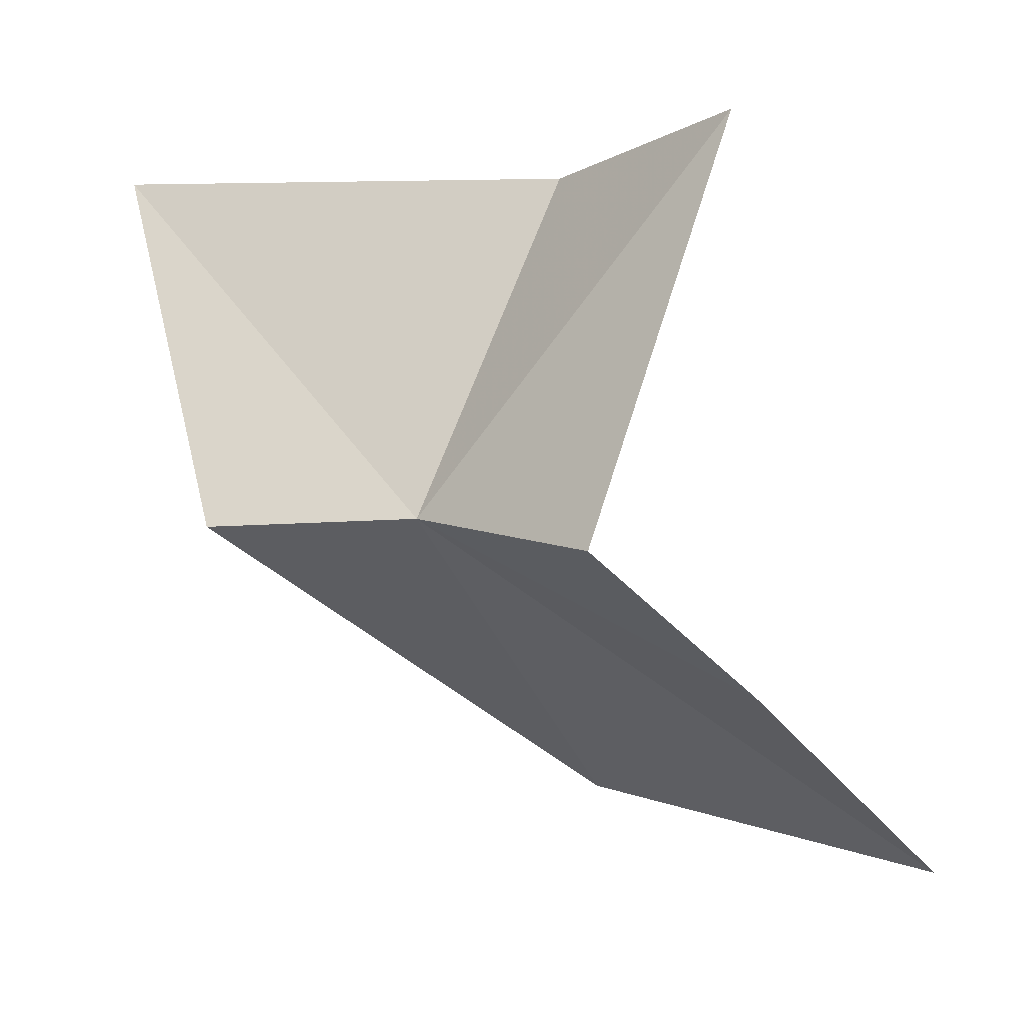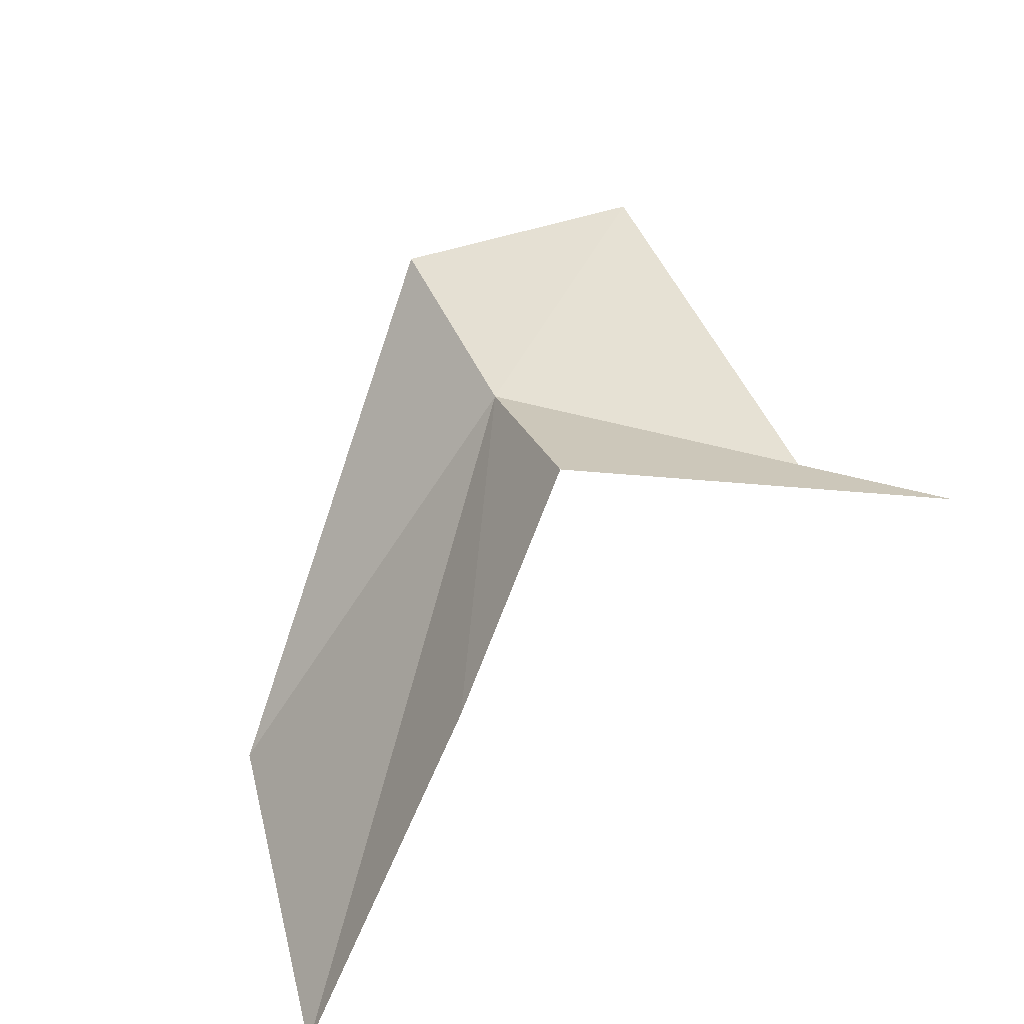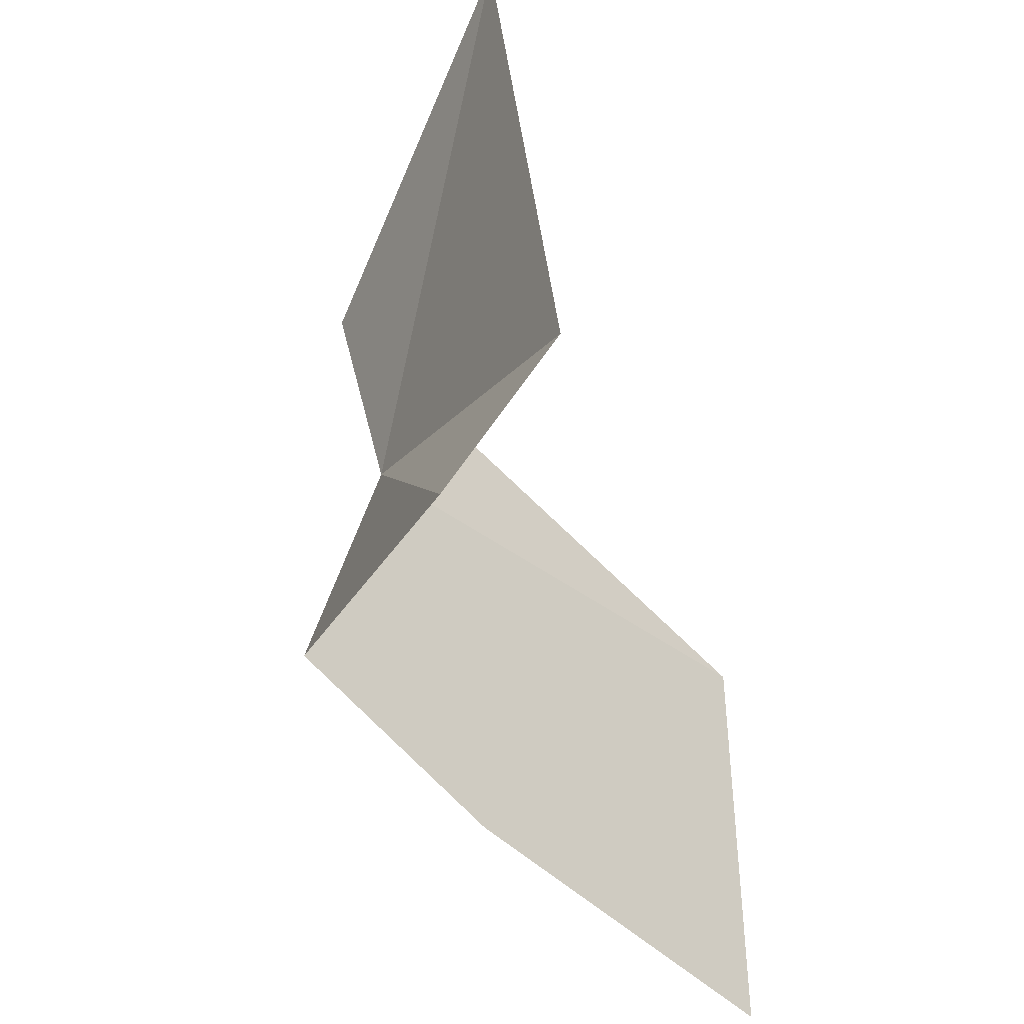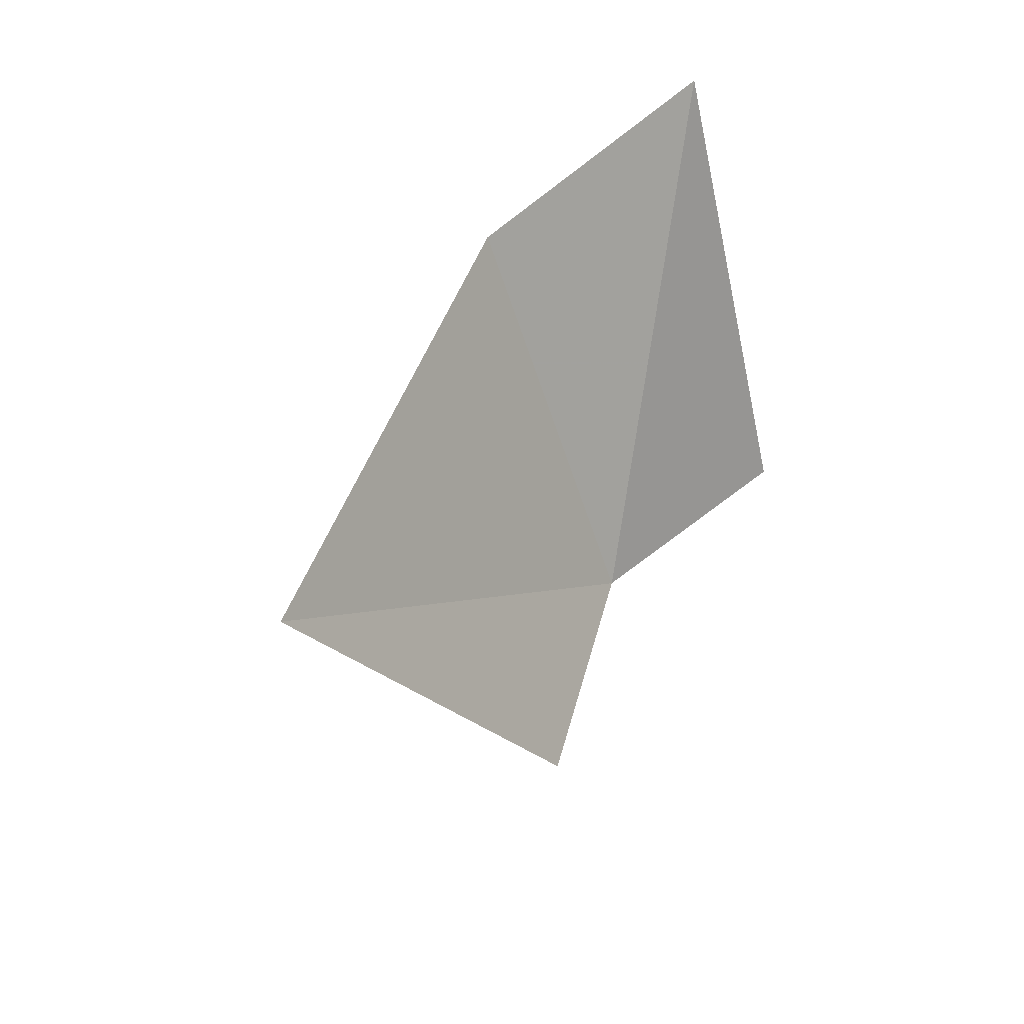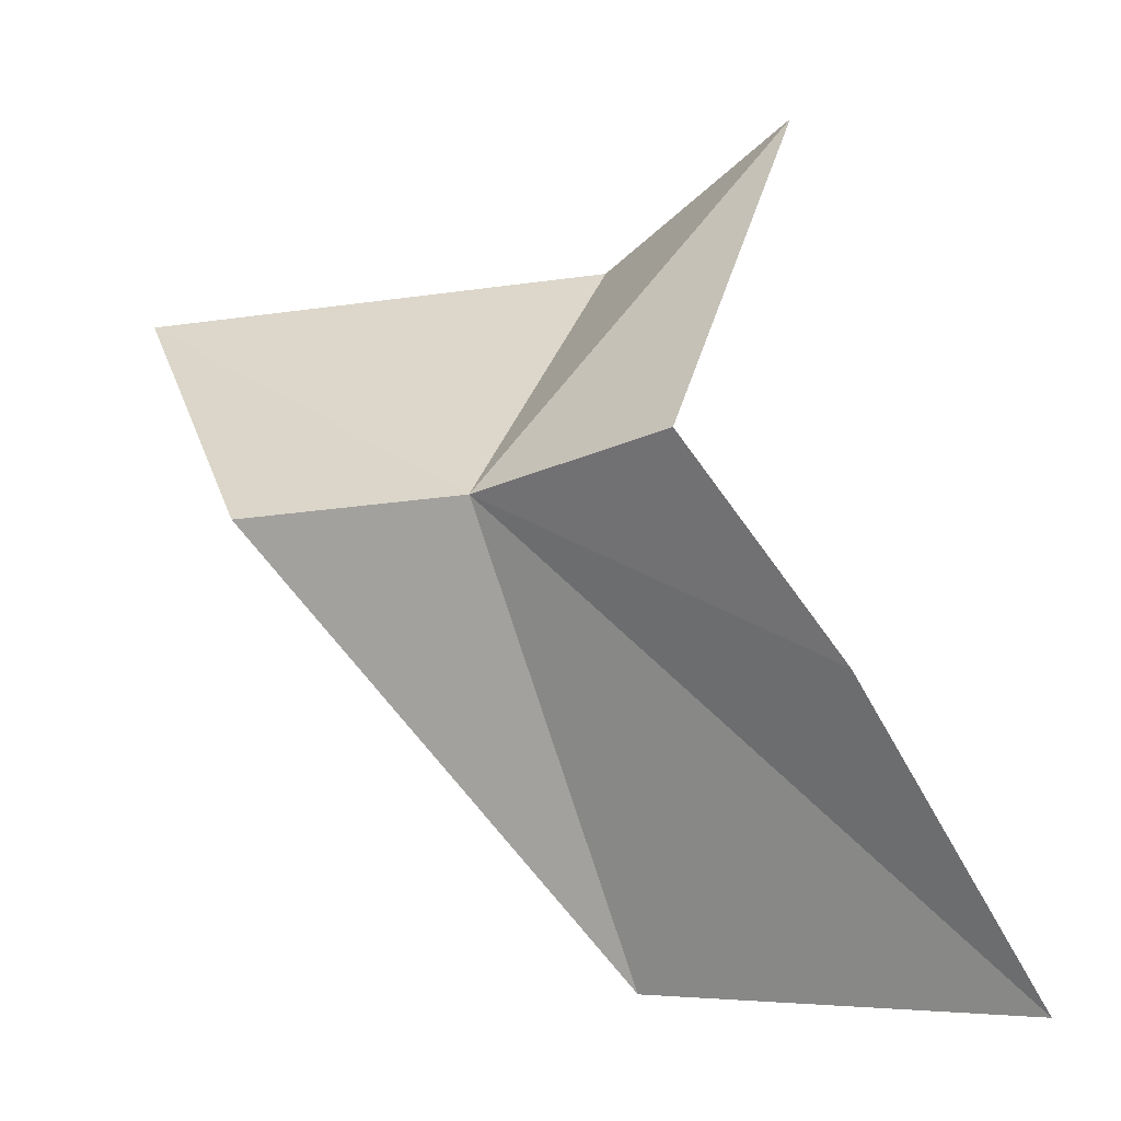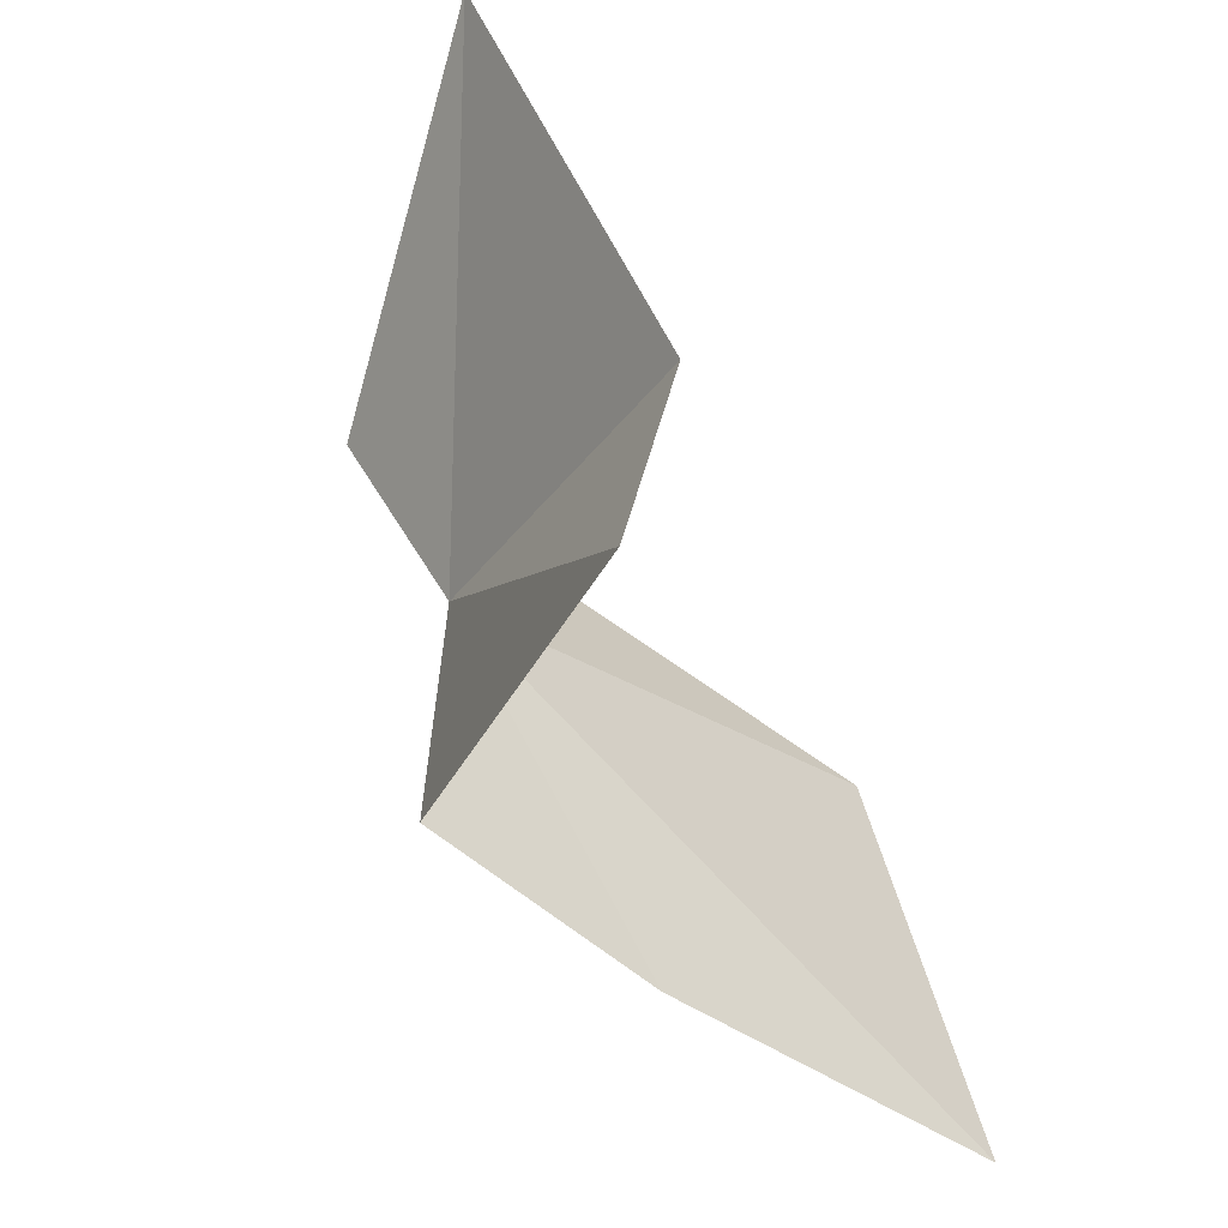
<metadata>
{"format":"obj","ext":"obj","renderer":"f3d","projection":"perspective","resolution":1024,"background":"white","views":[{"elev":8.4,"azim":-167.9,"up":"+Z"},{"elev":55.4,"azim":-112.4,"up":"+Y"},{"elev":56.2,"azim":-102.7,"up":"+Z"},{"elev":50.0,"azim":105.7,"up":"+Z"},{"elev":-26.8,"azim":-173.8,"up":"+Z"},{"elev":51.7,"azim":-116.8,"up":"+Z"}]}
</metadata>
<code>
v -48.41 -87.17 70.25
v -56.22 -98.26 93.37
v -69.69 -87.81 98.03
v -61.86 -79.12 69.75
v -71.79 -89.61 58.13
v -33.25 -87.02 69.23
v -23.07 -101 92.85
v -56.68 -112.4 45.24
v -83.48 -107.5 41.24
f 1 2 3
f 1 3 4
f 1 4 5
f 1 6 7
f 1 7 2
f 1 9 8
f 1 5 9
f 1 8 6

</code>
